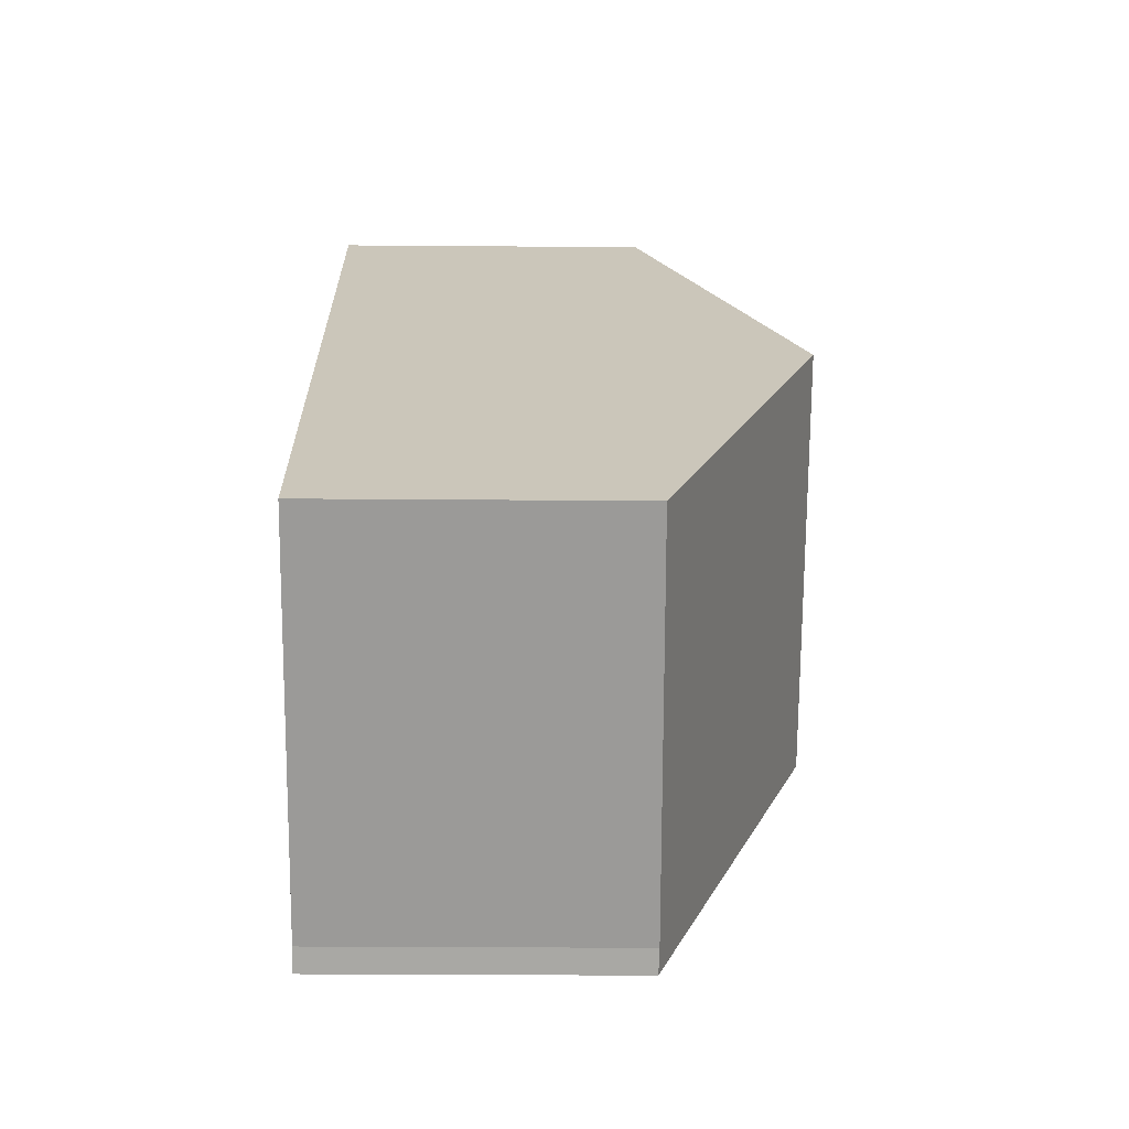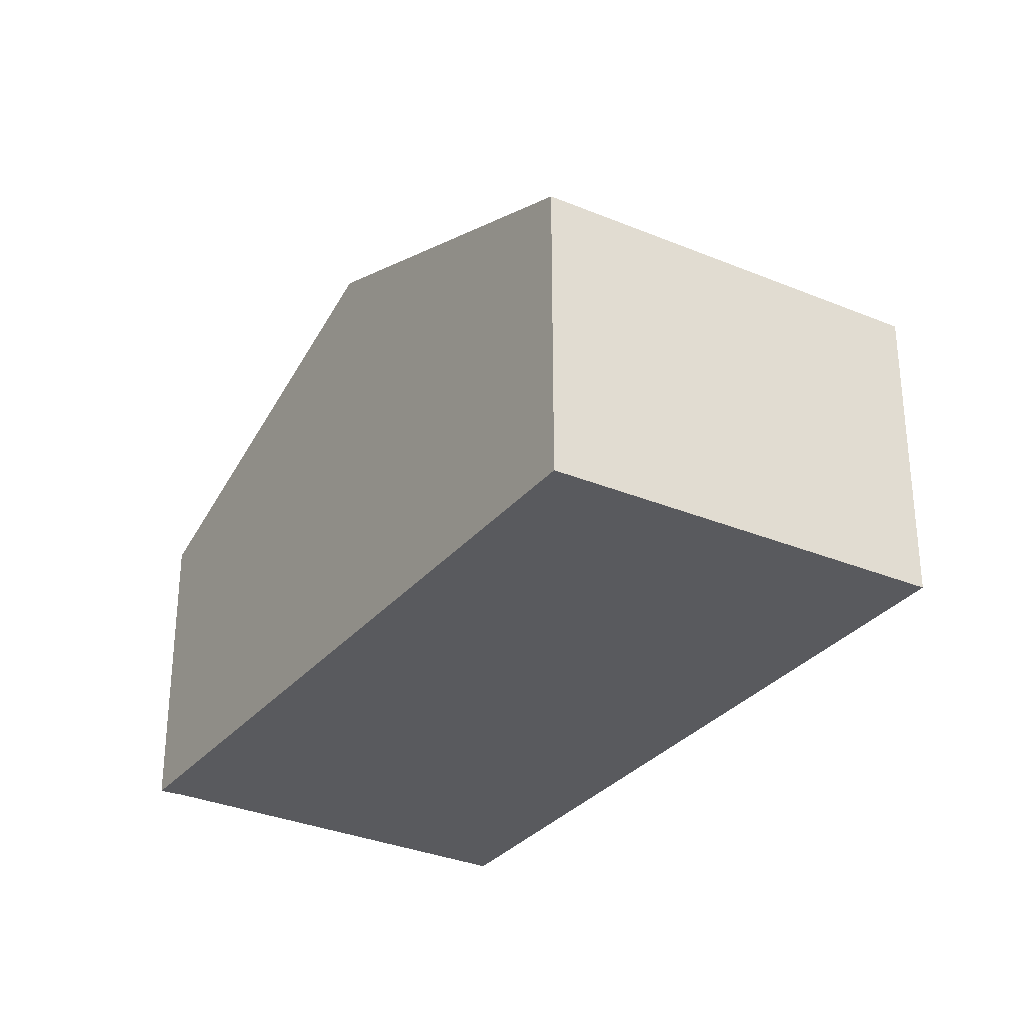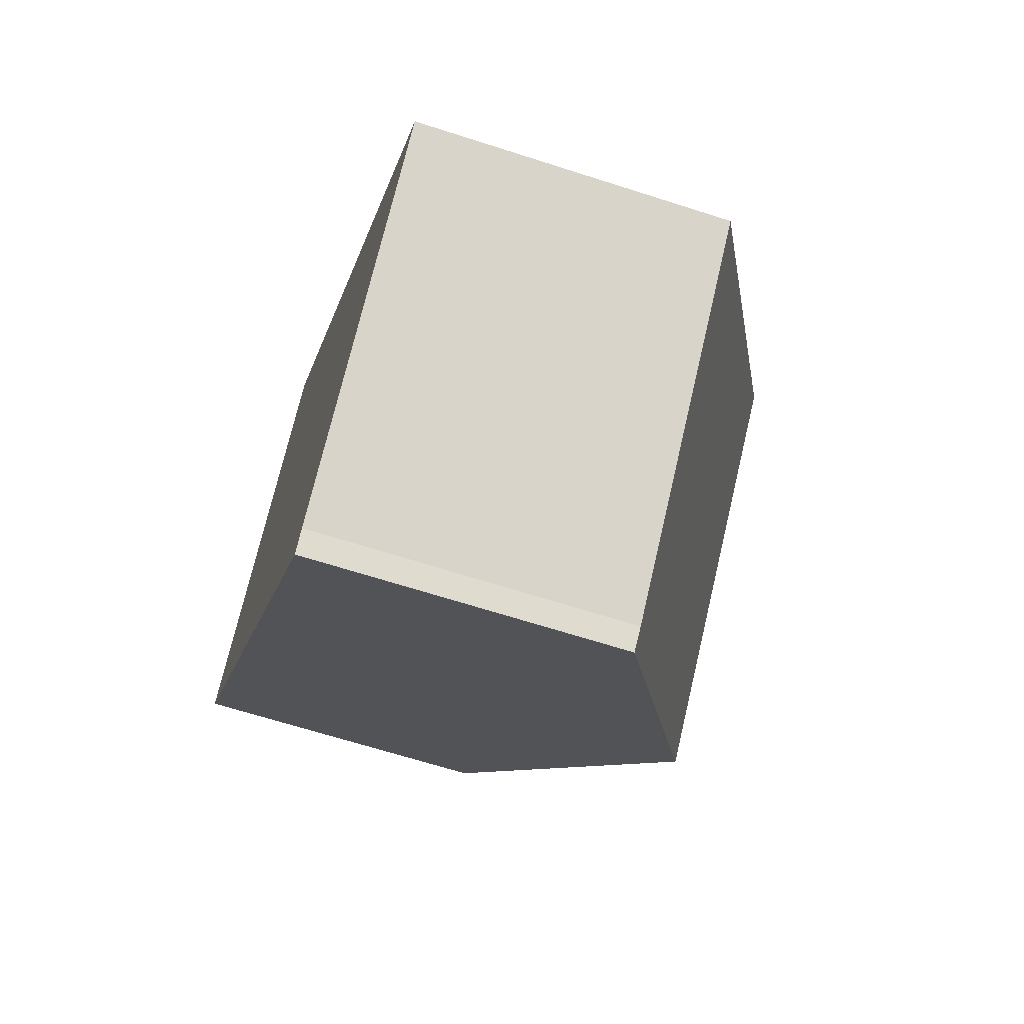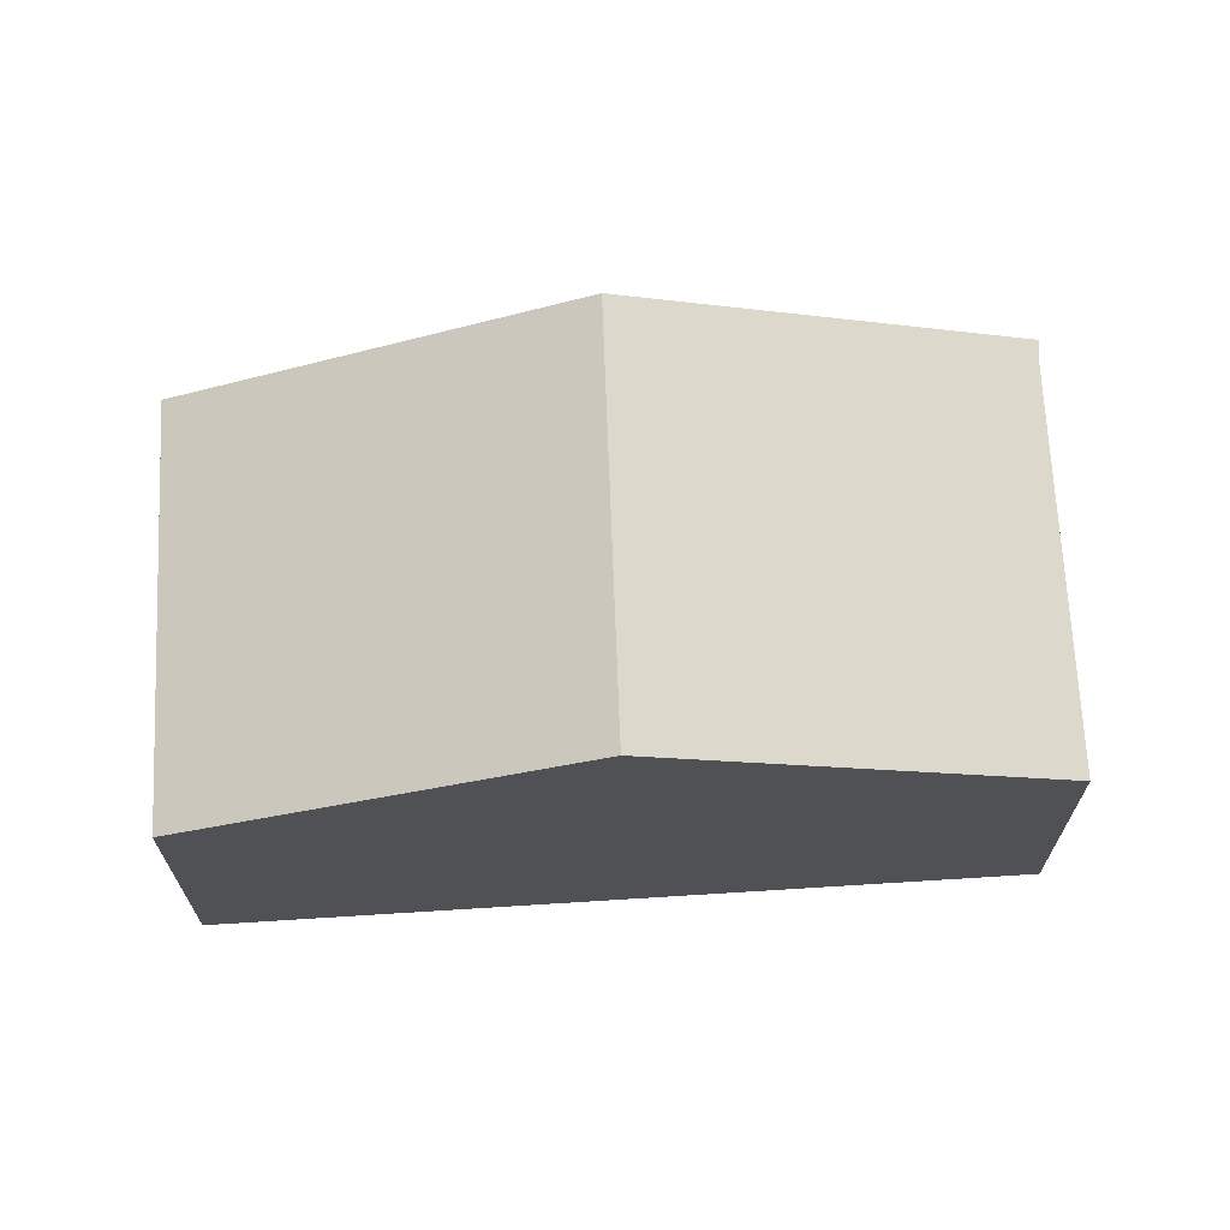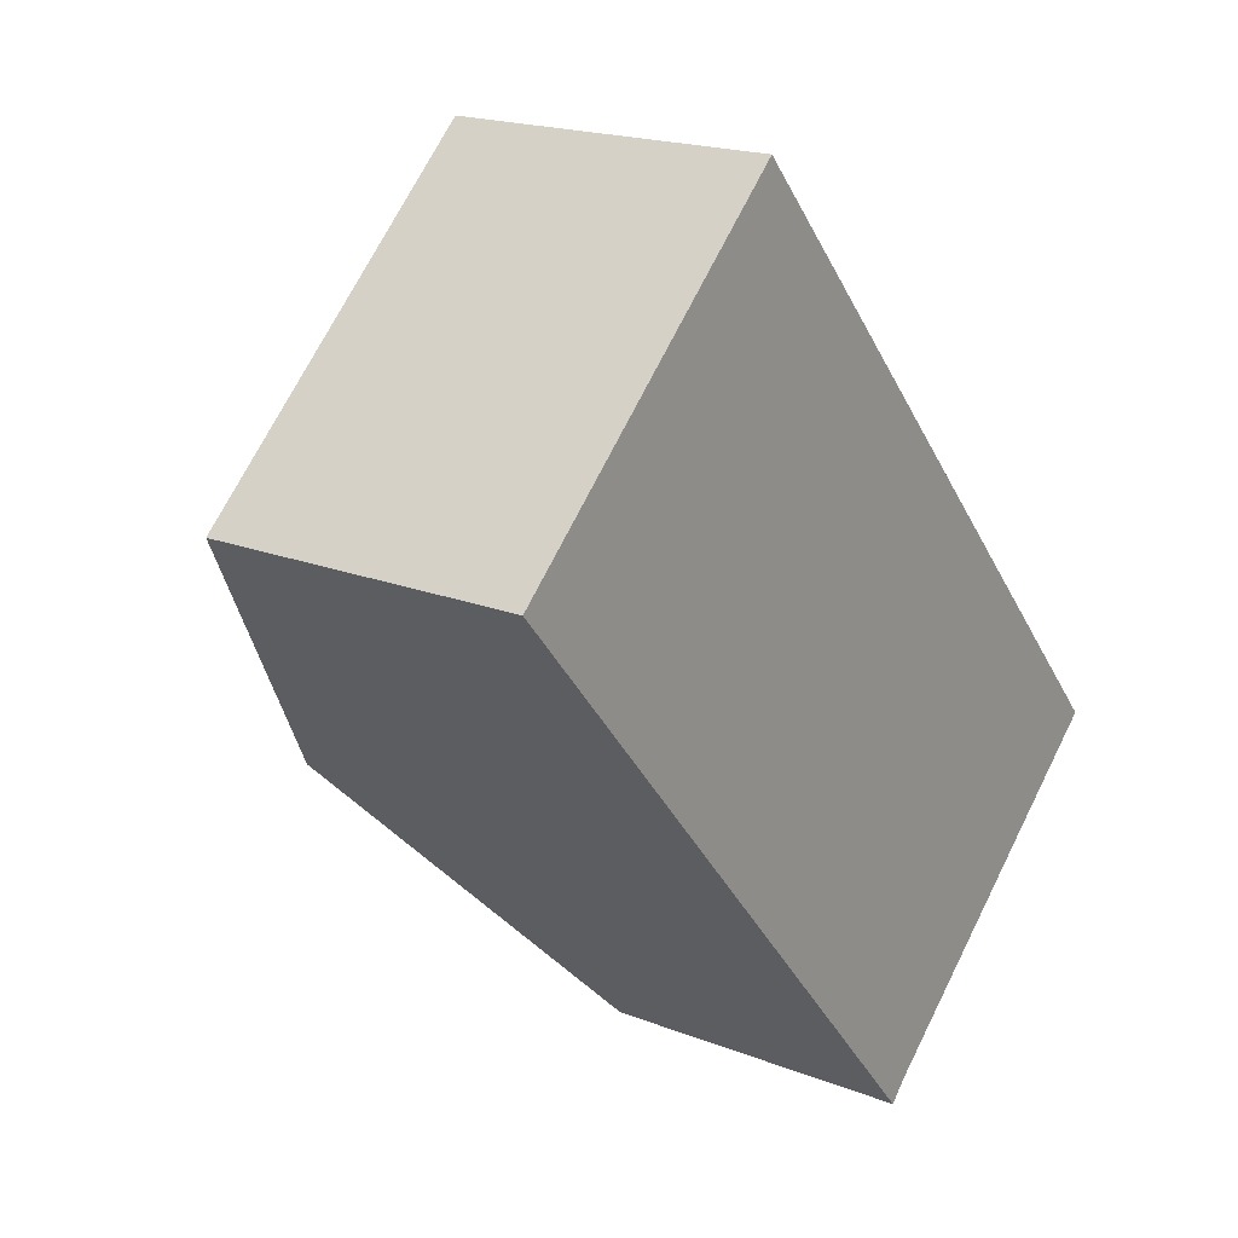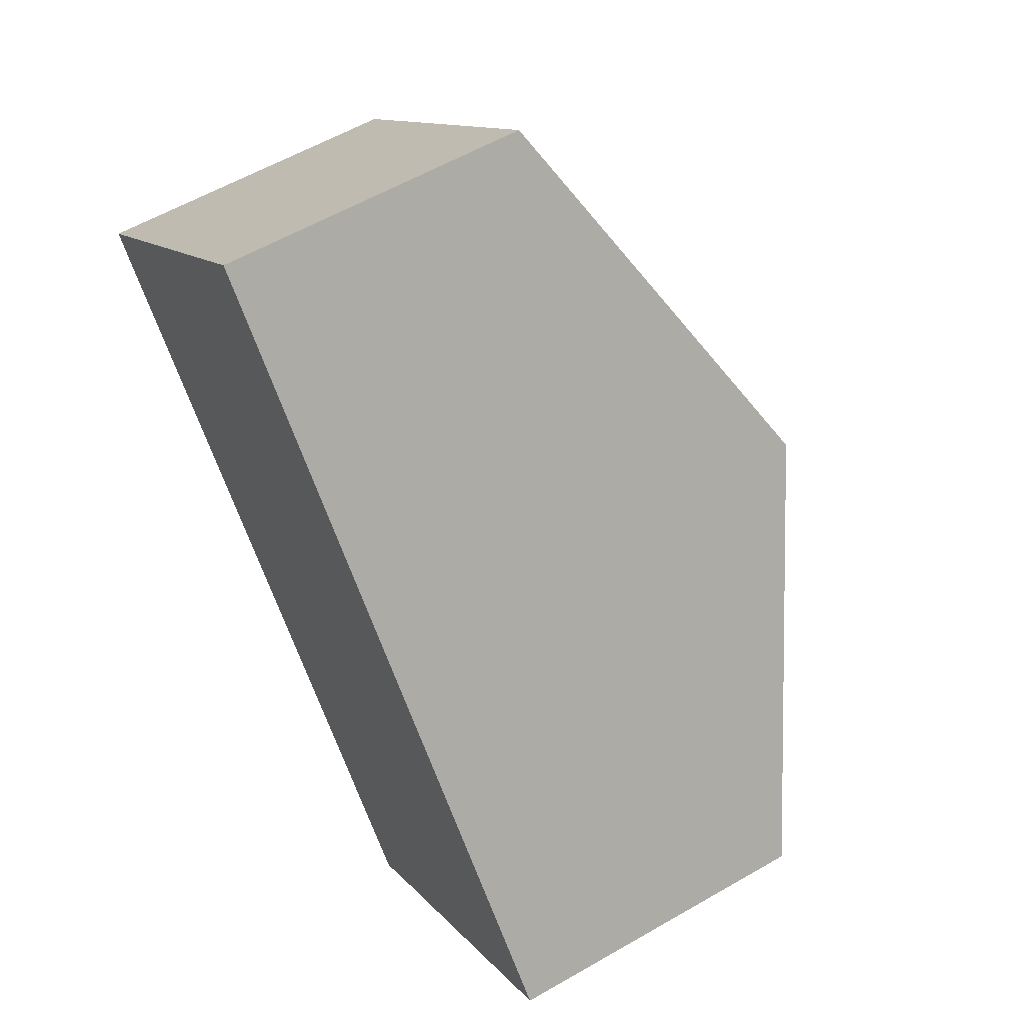
<metadata>
{"format":"obj","ext":"obj","renderer":"f3d","projection":"perspective","resolution":1024,"background":"white","views":[{"elev":-27.5,"azim":89.3,"up":"+Z"},{"elev":-31.3,"azim":-73.4,"up":"+Y"},{"elev":-64.5,"azim":71.9,"up":"+Z"},{"elev":69.5,"azim":44.9,"up":"+Y"},{"elev":18.8,"azim":-53.2,"up":"+Z"},{"elev":58.1,"azim":59.1,"up":"+Z"}]}
</metadata>
<code>
v  2.619 4.58 -3.035
v  5.401 3.072 -5.879
v  5.232 3.065 -6.062
v  8.356 3.043 -3.239
v  5.669 4.58 -0.201
v  0 3.061 1.874e-16
v  3.015 3.061 2.801
v  5.232 3.712e-16 -6.062
v  2.619 1.858e-16 -3.035
v  0 0 0
v  3.015 -1.715e-16 2.801
v  5.669 1.231e-17 -0.201
v  8.356 1.983e-16 -3.239
v  5.401 3.6e-16 -5.879
g defaultobject
f 1 2 3
f 2 1 4
f 4 1 5
f 6 5 1
f 5 6 7
f 8 1 3
f 1 8 9
f 1 9 6
f 6 9 10
f 10 7 6
f 7 10 11
f 11 5 7
f 5 11 12
f 5 12 4
f 4 12 13
f 4 14 2
f 14 4 13
f 14 3 2
f 3 14 8
f 9 11 10
f 11 9 12
f 12 9 8
f 12 8 14
f 13 12 14

</code>
